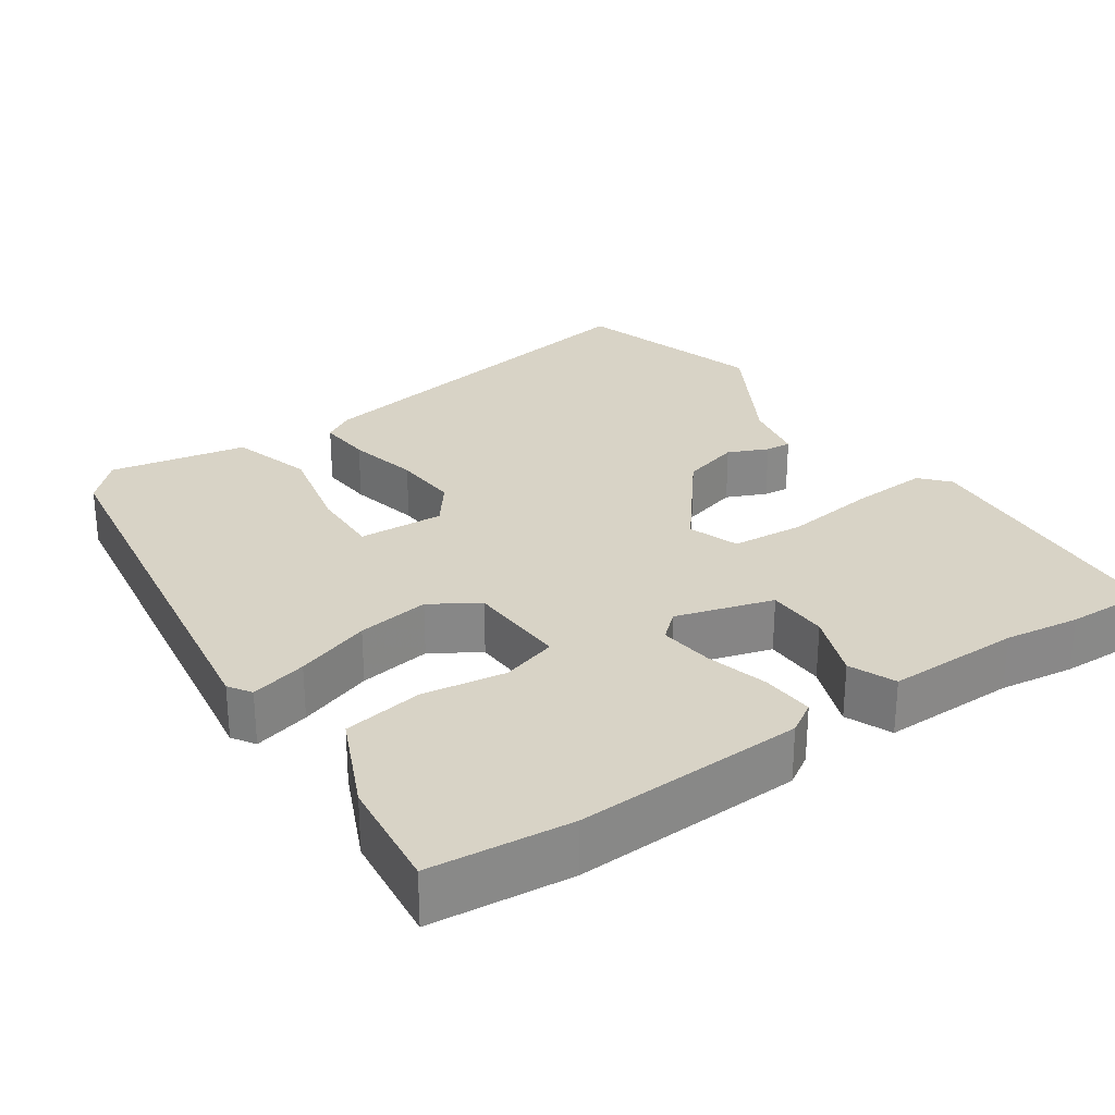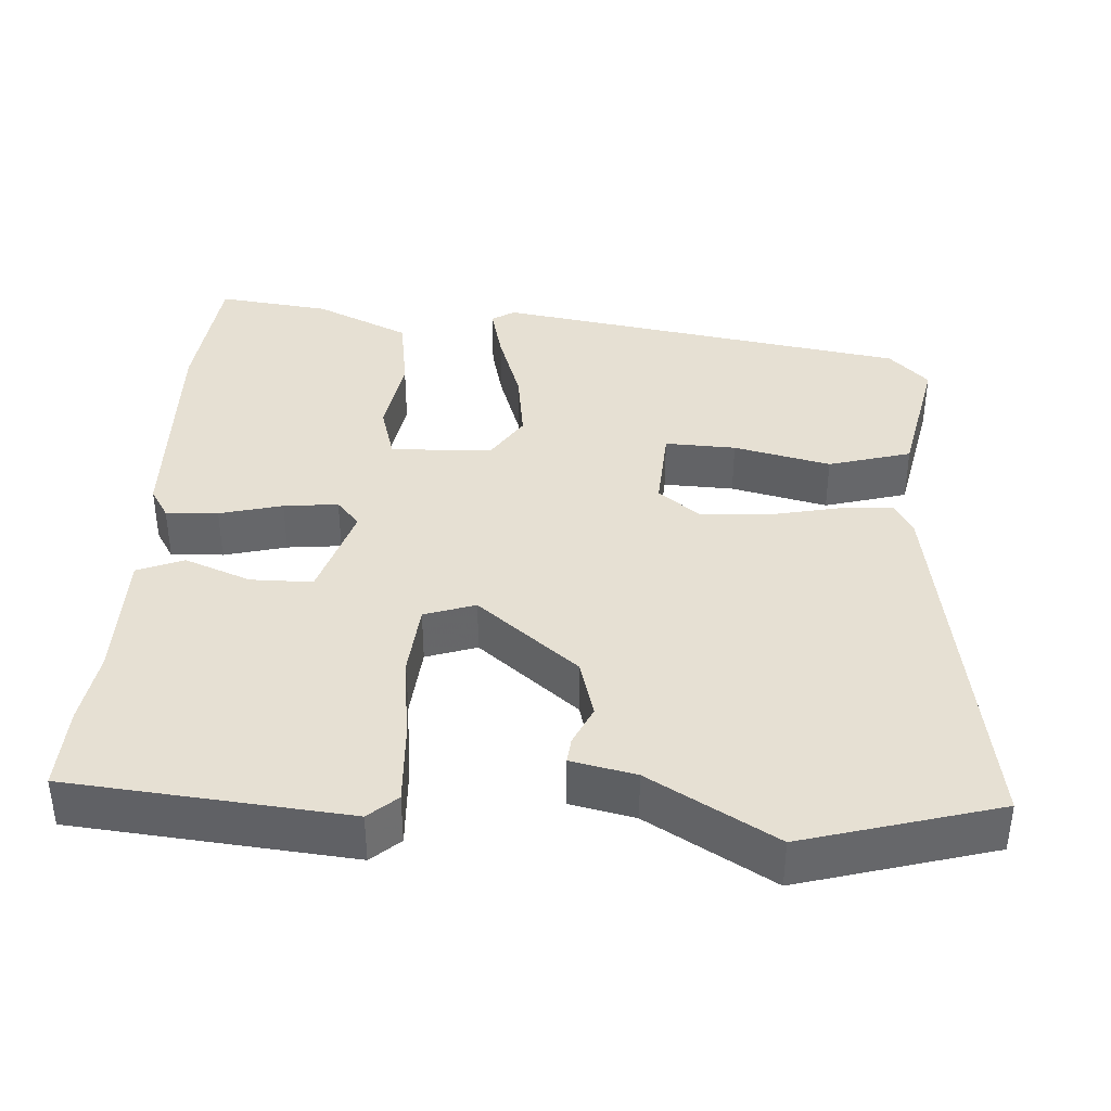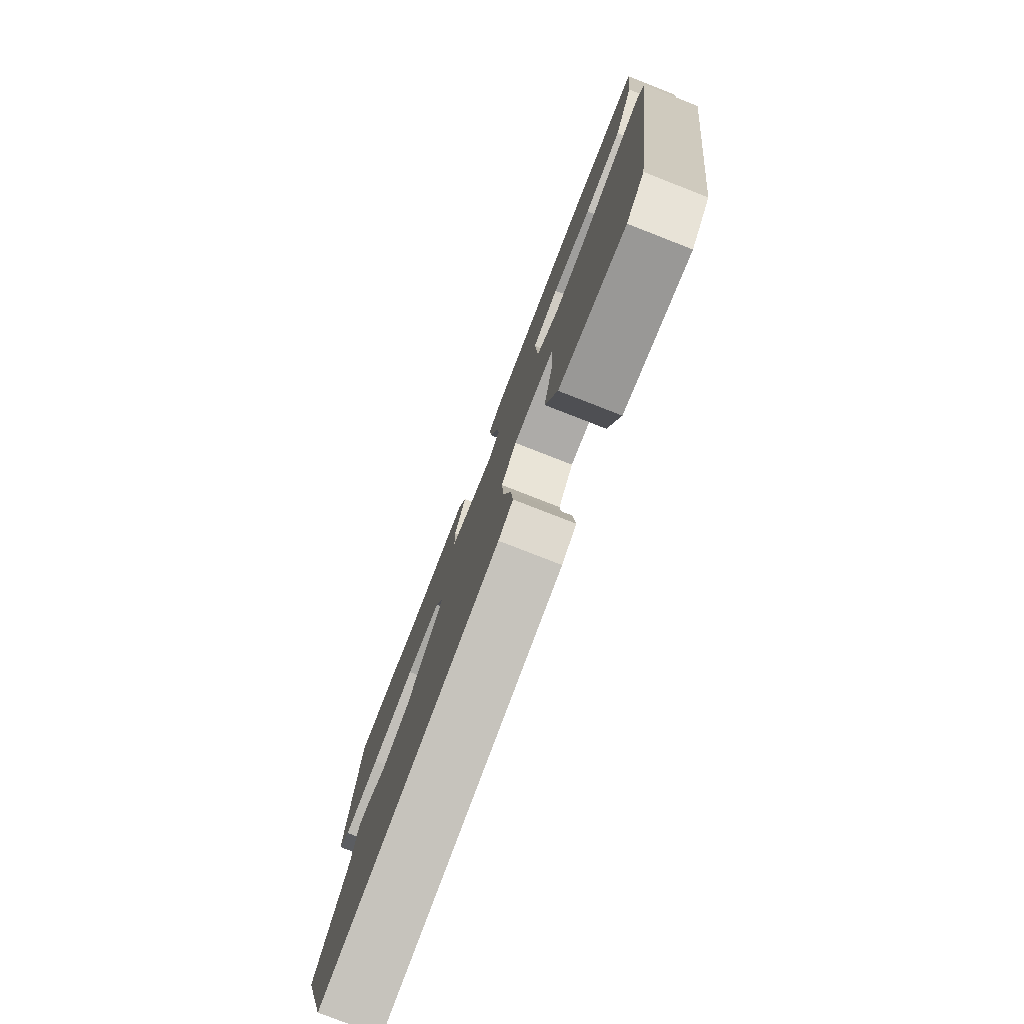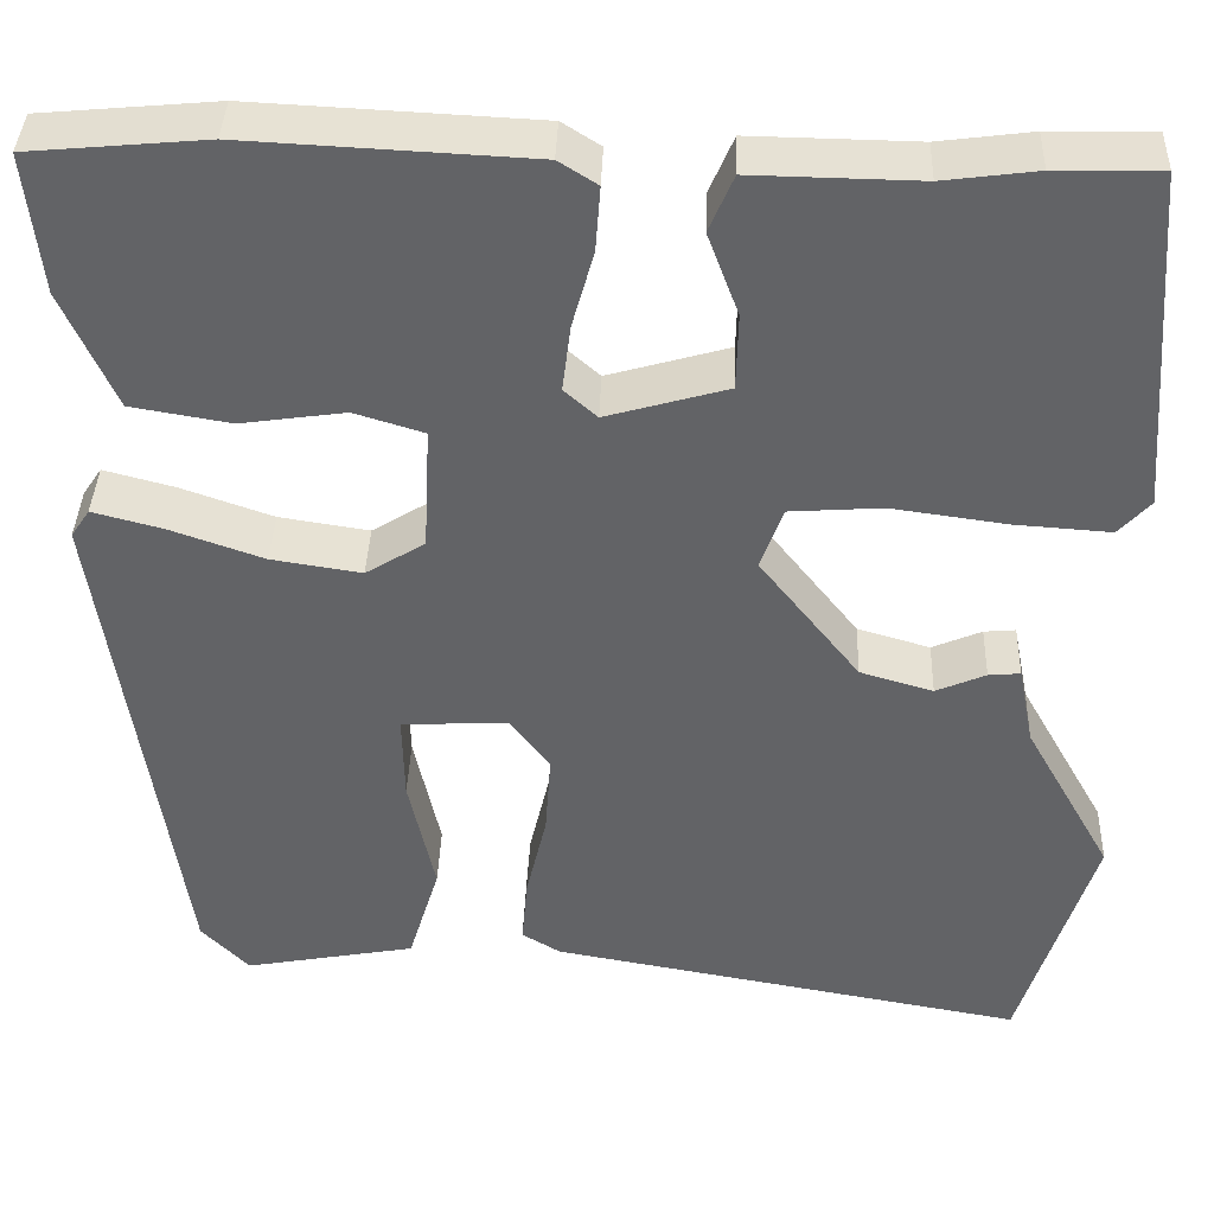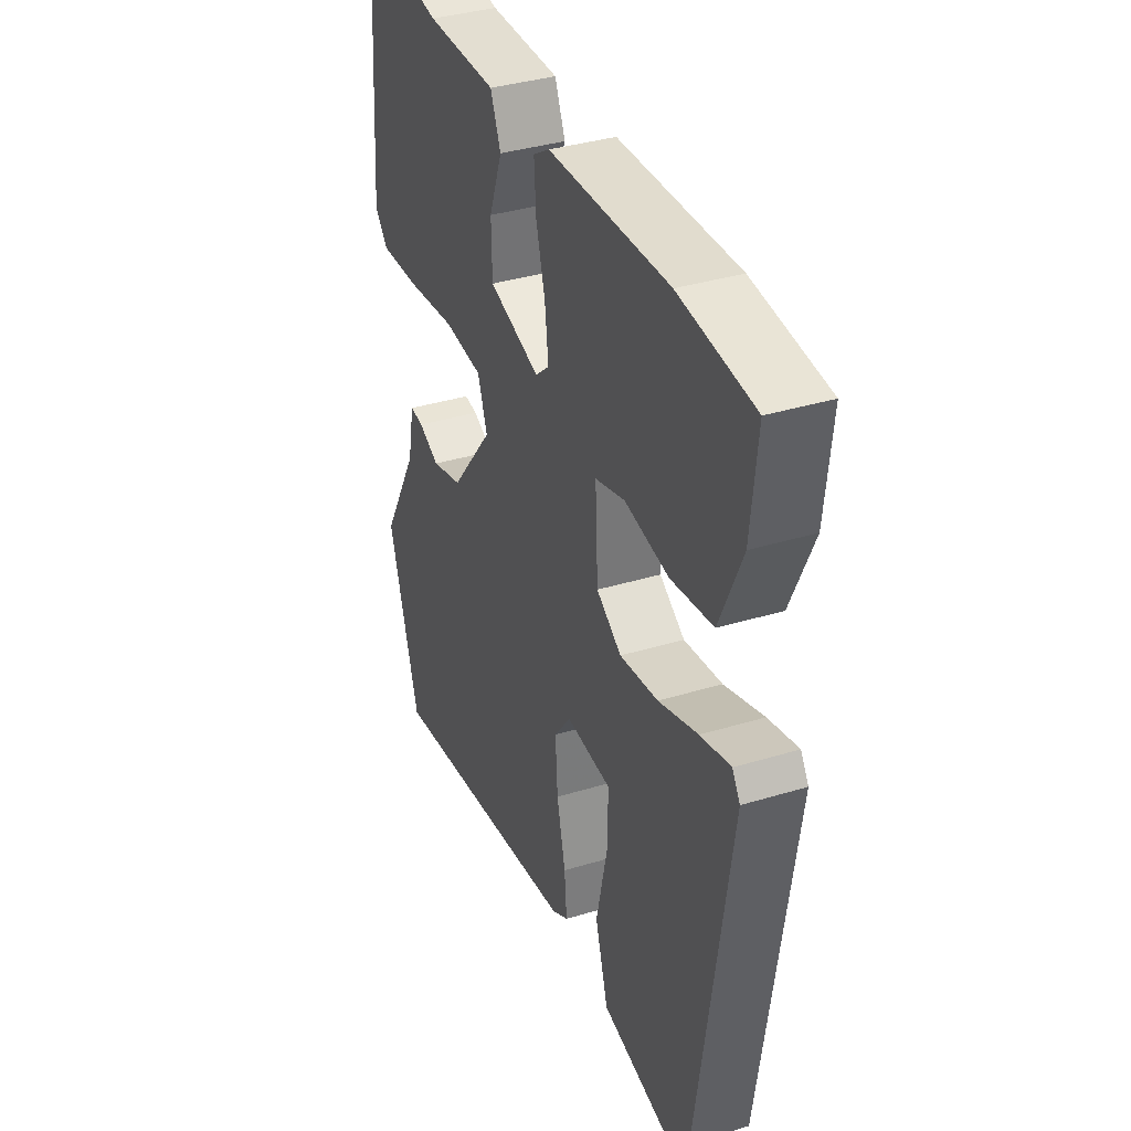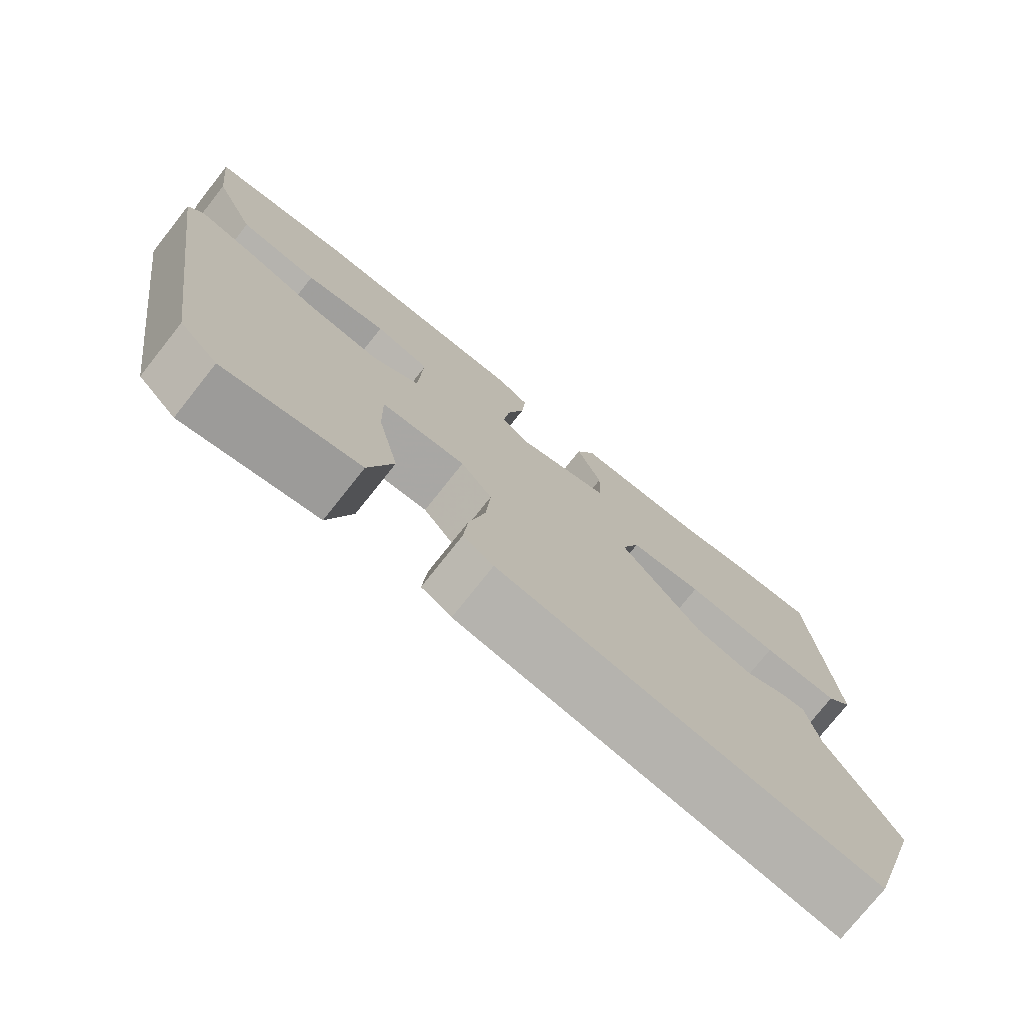
<metadata>
{"format":"obj","ext":"obj","renderer":"f3d","projection":"perspective","resolution":1024,"background":"white","views":[{"elev":27.8,"azim":-34.0,"up":"+Y"},{"elev":38.4,"azim":94.6,"up":"+Y"},{"elev":-79.0,"azim":-111.3,"up":"+Z"},{"elev":38.9,"azim":2.0,"up":"+Z"},{"elev":37.0,"azim":-111.4,"up":"+Z"},{"elev":-76.0,"azim":-38.4,"up":"+Z"}]}
</metadata>
<code>
v -0.521 0.07 0.498
v -0.334 0.07 0.515
v -0.032 0.07 0.5
v 0.009 0.07 0.474
v 0.004 0.07 0.405
v -0.019 0.07 0.322
v -0.028 0.07 0.25
v 0.007 0.07 0.219
v 0.136 0.07 0.256
v 0.138 0.07 0.338
v 0.105 0.07 0.427
v 0.131 0.07 0.488
v 0.308 0.07 0.485
v 0.407 0.07 0.498
v 0.518 0.07 0.5
v 0.546 0.07 0.131
v 0.512 0.07 0.094
v 0.41 0.07 0.101
v 0.287 0.07 0.118
v 0.189 0.07 0.111
v 0.165 0.07 0.044
v 0.272 0.07 -0.092
v 0.35 0.07 -0.115
v 0.403 0.07 -0.092
v 0.437 0.07 -0.089
v 0.454 0.07 -0.175
v 0.548 0.07 -0.343
v 0.47 0.07 -0.599
v -0.038 0.07 -0.508
v -0.079 0.07 -0.483
v -0.073 0.07 -0.411
v -0.051 0.07 -0.316
v -0.045 0.07 -0.228
v -0.087 0.07 -0.172
v -0.201 0.07 -0.177
v -0.199 0.07 -0.271
v -0.171 0.07 -0.4
v -0.204 0.07 -0.509
v -0.387 0.07 -0.543
v -0.438 0.07 -0.49
v -0.518 0.07 0.063
v -0.498 0.07 0.093
v -0.423 0.07 0.073
v -0.324 0.07 0.038
v -0.228 0.07 0.023
v -0.165 0.07 0.062
v -0.158 0.07 0.196
v -0.232 0.07 0.219
v -0.343 0.07 0.203
v -0.449 0.07 0.221
v -0.505 0.07 0.348
v -0.521 0 0.498
v -0.334 0 0.515
v -0.032 0 0.5
v 0.009 0 0.474
v 0.004 0 0.405
v -0.019 0 0.322
v -0.028 0 0.25
v 0.007 0 0.219
v 0.136 0 0.256
v 0.138 0 0.338
v 0.105 0 0.427
v 0.131 0 0.488
v 0.308 0 0.485
v 0.407 0 0.498
v 0.518 0 0.5
v 0.546 0 0.131
v 0.512 0 0.094
v 0.41 0 0.101
v 0.287 0 0.118
v 0.189 0 0.111
v 0.165 0 0.044
v 0.272 0 -0.092
v 0.35 0 -0.115
v 0.403 0 -0.092
v 0.437 0 -0.089
v 0.454 0 -0.175
v 0.548 0 -0.343
v 0.47 0 -0.599
v -0.038 0 -0.508
v -0.079 0 -0.483
v -0.073 0 -0.411
v -0.051 0 -0.316
v -0.045 0 -0.228
v -0.087 0 -0.172
v -0.201 0 -0.177
v -0.199 0 -0.271
v -0.171 0 -0.4
v -0.204 0 -0.509
v -0.387 0 -0.543
v -0.438 0 -0.49
v -0.518 0 0.063
v -0.498 0 0.093
v -0.423 0 0.073
v -0.324 0 0.038
v -0.228 0 0.023
v -0.165 0 0.062
v -0.158 0 0.196
v -0.232 0 0.219
v -0.343 0 0.203
v -0.449 0 0.221
v -0.505 0 0.348
f 48 49 50 51
f 47 48 51 1
f 41 42 43 44
f 41 44 45
f 40 41 45
f 39 40 45 46
f 36 37 38 39
f 35 36 39
f 29 30 31 32
f 29 32 33
f 26 27 28 29
f 26 29 33
f 23 24 25 26
f 22 23 26 33
f 21 22 33 34
f 16 17 18 19
f 14 15 16 19
f 13 14 19 20
f 10 11 12 13
f 9 10 13 20
f 8 9 20 21
f 3 4 5 6
f 3 6 7
f 47 1 2 3
f 46 47 3 7
f 35 39 46 7
f 21 34 35
f 7 8 21 35
f 102 101 100 99
f 52 102 99 98
f 95 94 93 92
f 96 95 92
f 96 92 91
f 97 96 91 90
f 90 89 88 87
f 90 87 86
f 83 82 81 80
f 84 83 80
f 80 79 78 77
f 84 80 77
f 77 76 75 74
f 84 77 74 73
f 85 84 73 72
f 70 69 68 67
f 70 67 66 65
f 71 70 65 64
f 64 63 62 61
f 71 64 61 60
f 72 71 60 59
f 57 56 55 54
f 58 57 54
f 54 53 52 98
f 58 54 98 97
f 58 97 90 86
f 86 85 72
f 86 72 59 58
f 1 52 53 2
f 2 53 54 3
f 3 54 55 4
f 4 55 56 5
f 5 56 57 6
f 6 57 58 7
f 7 58 59 8
f 8 59 60 9
f 9 60 61 10
f 10 61 62 11
f 11 62 63 12
f 12 63 64 13
f 13 64 65 14
f 14 65 66 15
f 15 66 67 16
f 16 67 68 17
f 17 68 69 18
f 18 69 70 19
f 19 70 71 20
f 20 71 72 21
f 21 72 73 22
f 22 73 74 23
f 23 74 75 24
f 24 75 76 25
f 25 76 77 26
f 26 77 78 27
f 27 78 79 28
f 28 79 80 29
f 29 80 81 30
f 30 81 82 31
f 31 82 83 32
f 32 83 84 33
f 33 84 85 34
f 34 85 86 35
f 35 86 87 36
f 36 87 88 37
f 37 88 89 38
f 38 89 90 39
f 39 90 91 40
f 40 91 92 41
f 41 92 93 42
f 42 93 94 43
f 43 94 95 44
f 44 95 96 45
f 45 96 97 46
f 46 97 98 47
f 47 98 99 48
f 48 99 100 49
f 49 100 101 50
f 50 101 102 51
f 51 102 52 1

</code>
